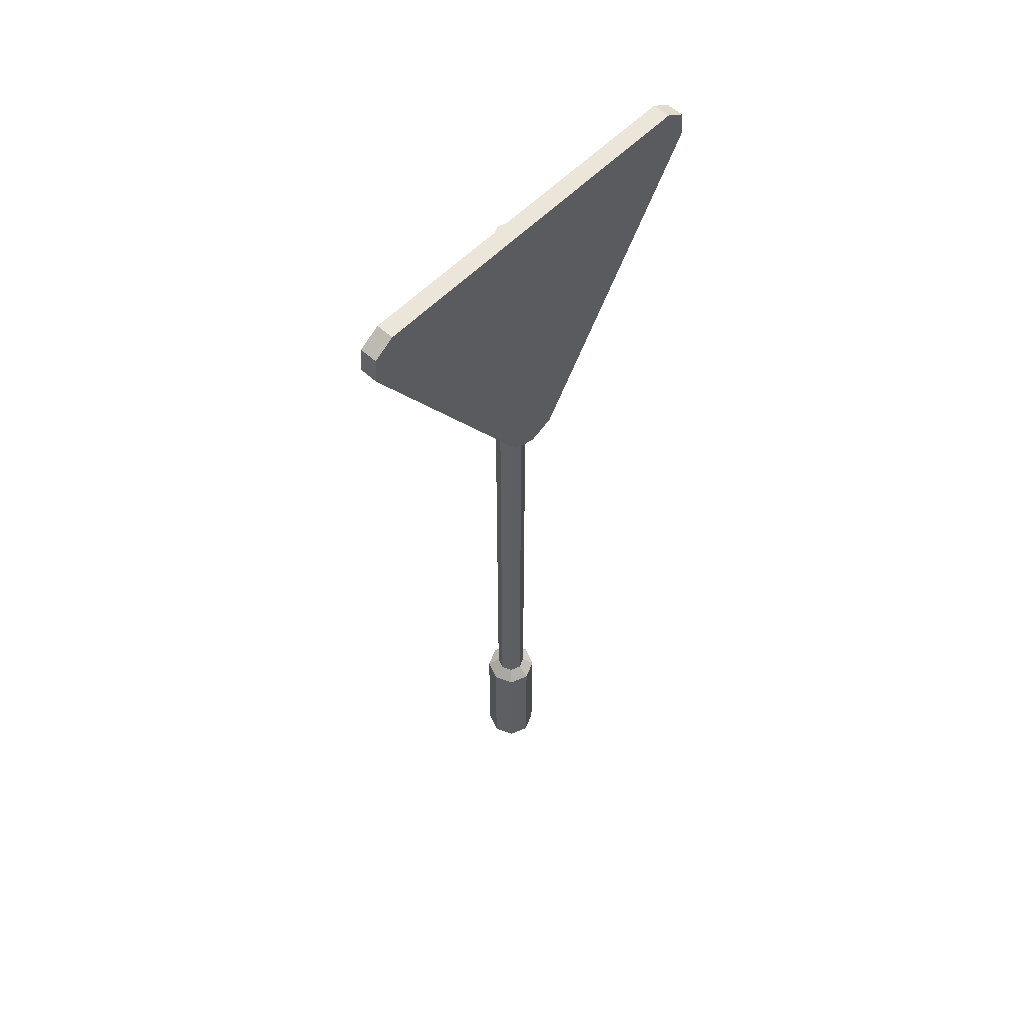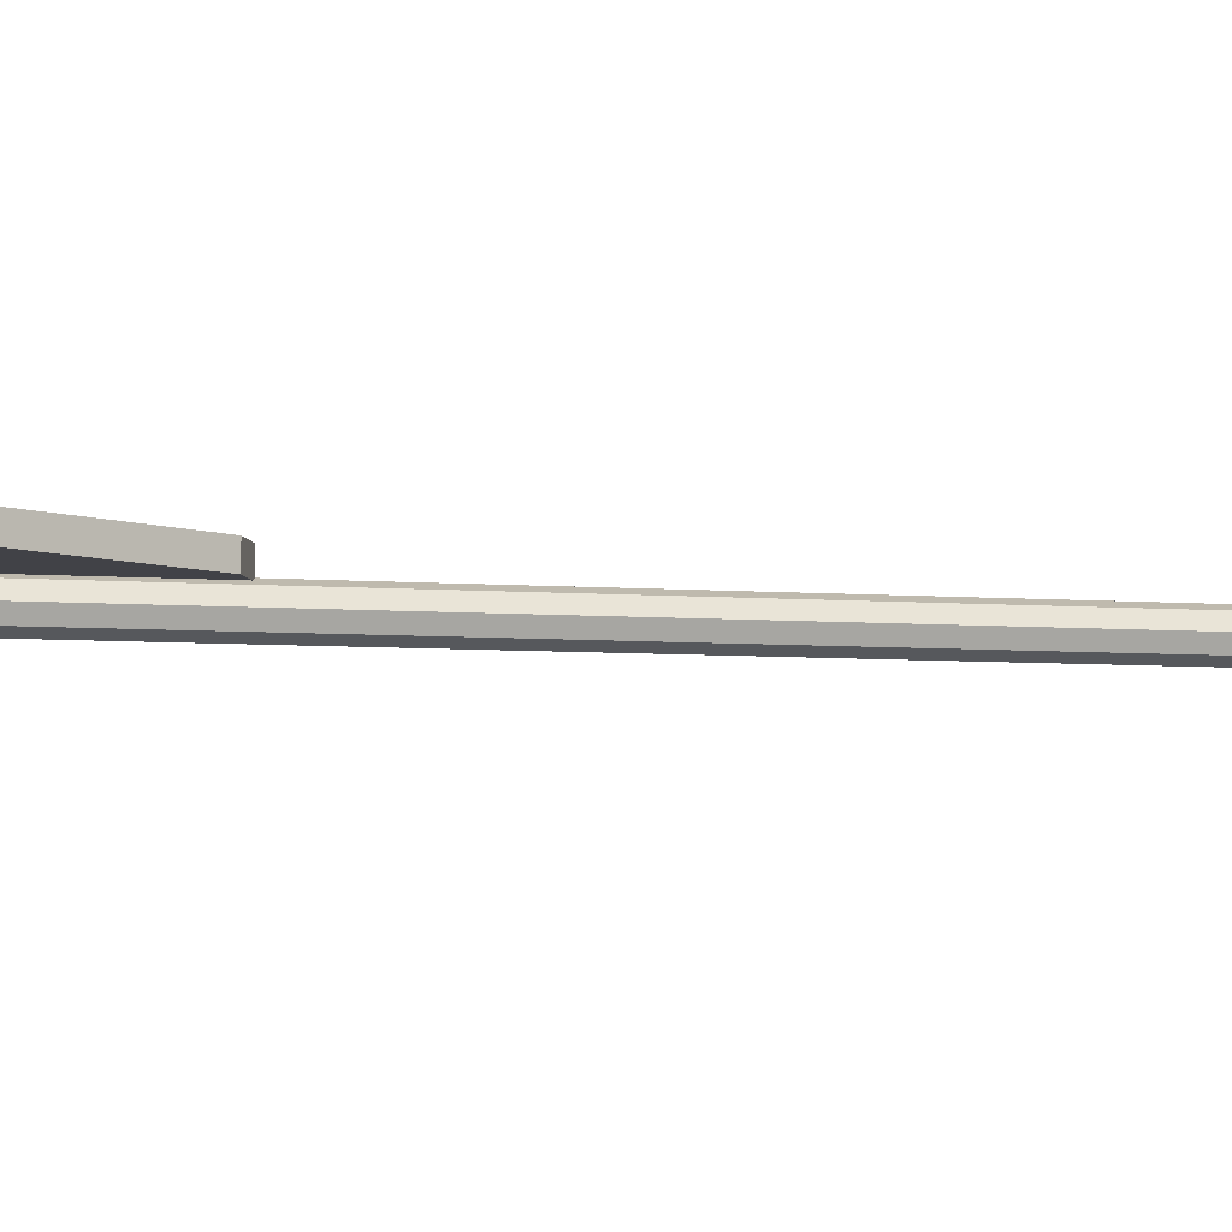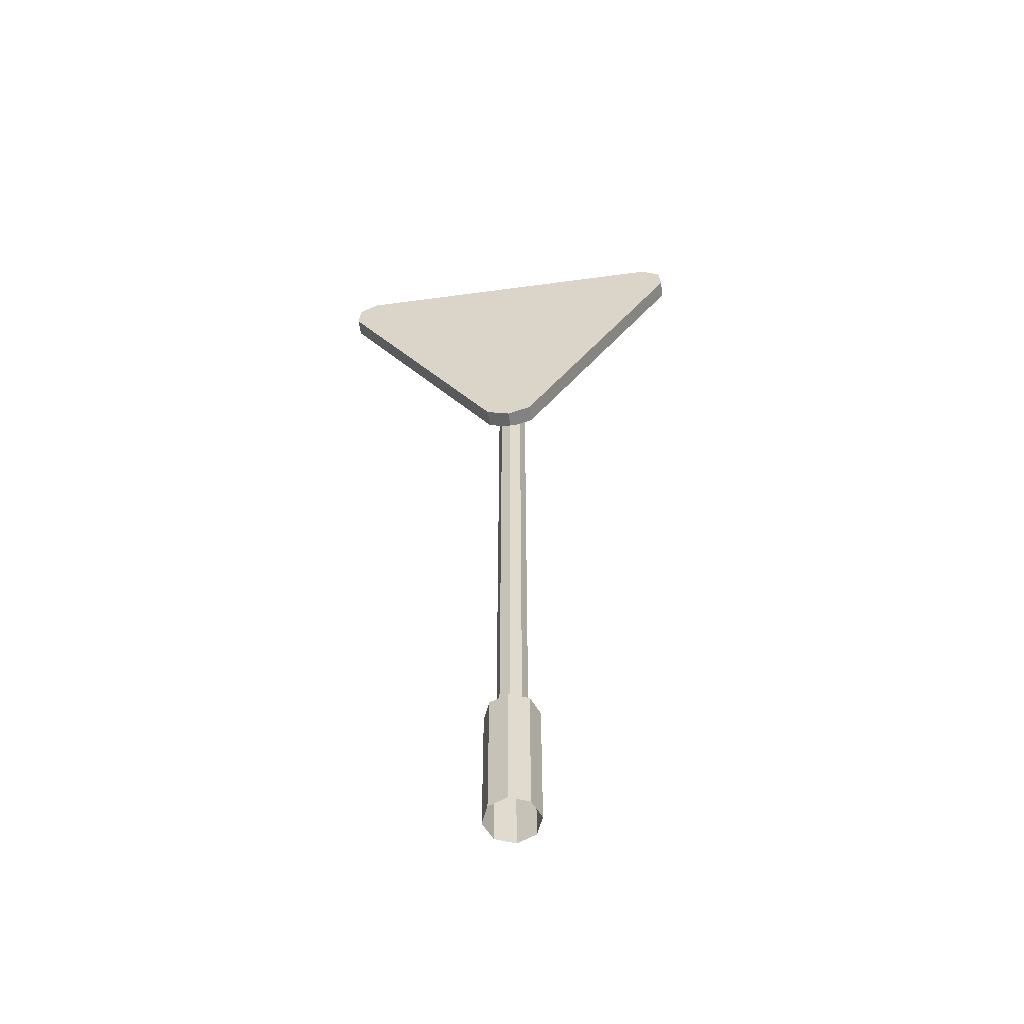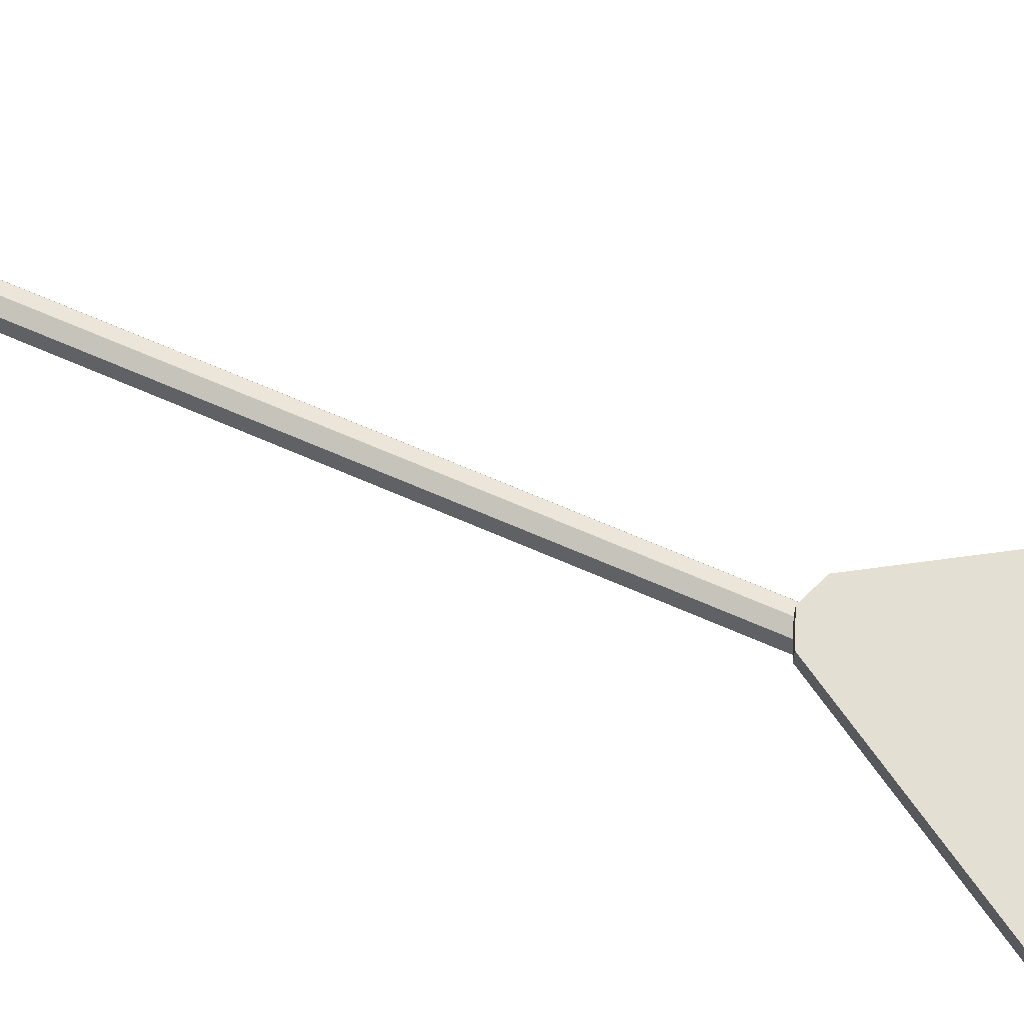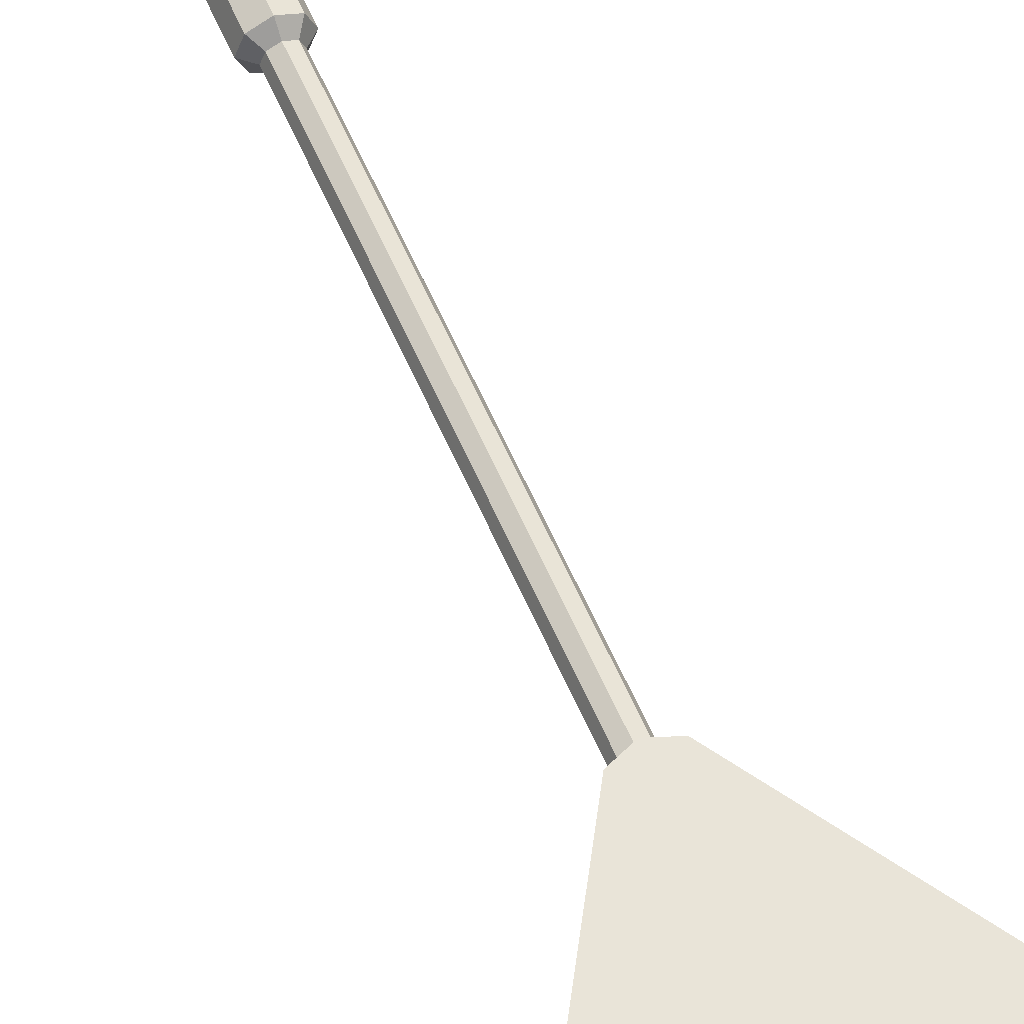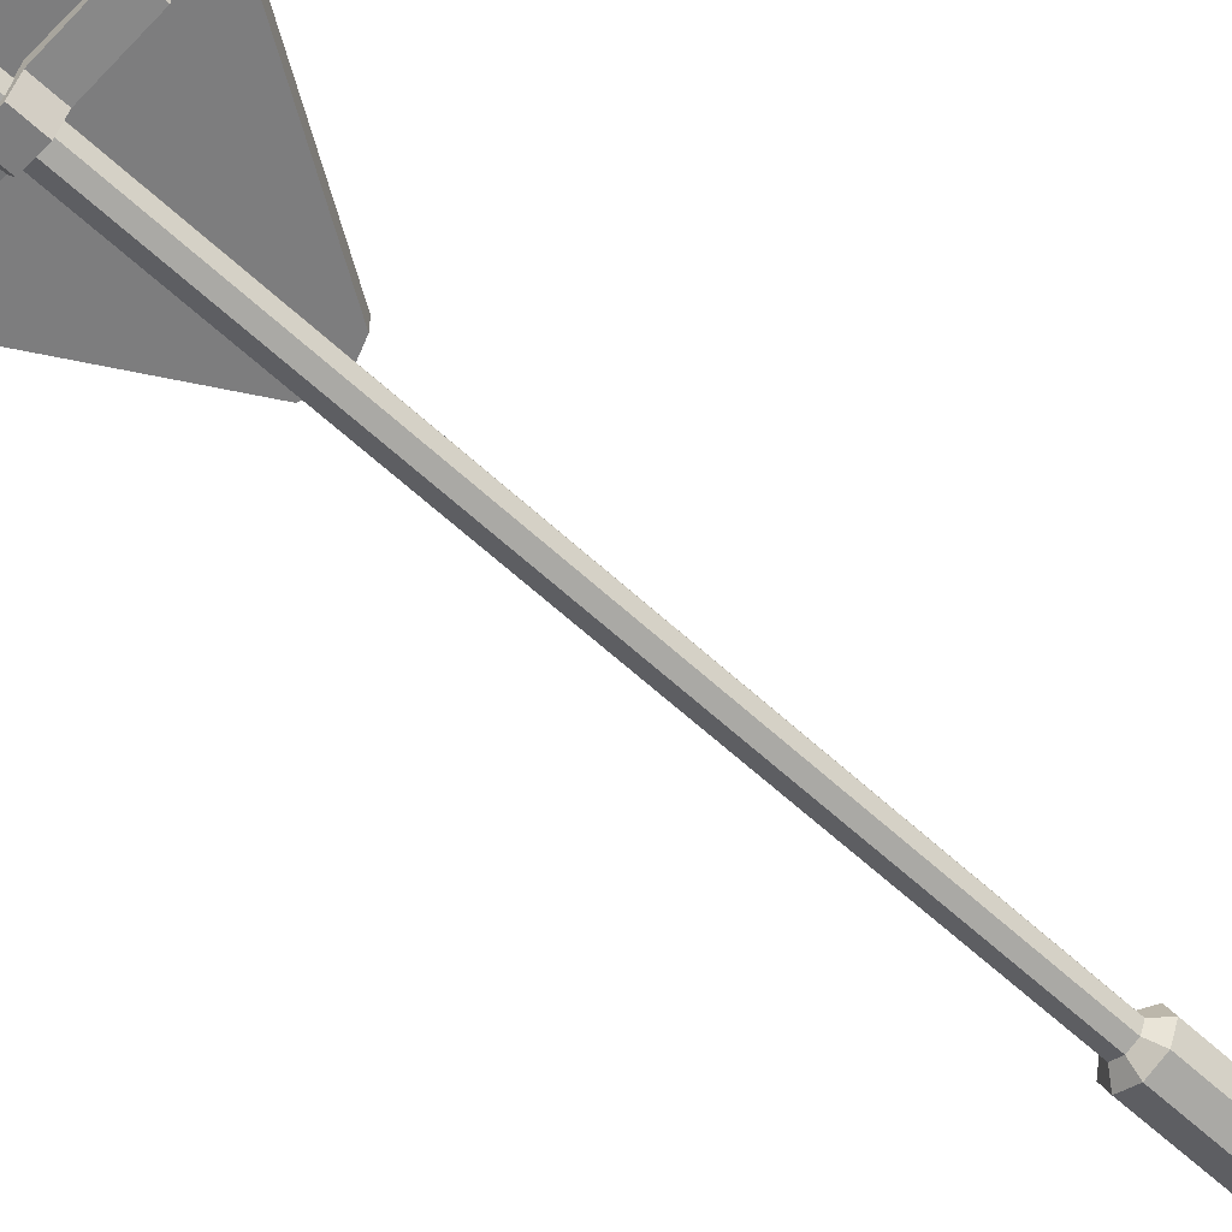
<metadata>
{"format":"obj","ext":"obj","renderer":"f3d","projection":"perspective","resolution":1024,"background":"white","views":[{"elev":57.3,"azim":-46.4,"up":"+Y"},{"elev":-6.8,"azim":-102.1,"up":"+Z"},{"elev":-57.4,"azim":8.0,"up":"+Y"},{"elev":66.6,"azim":113.8,"up":"+Z"},{"elev":60.3,"azim":156.5,"up":"+Z"},{"elev":-59.2,"azim":-133.9,"up":"+Z"}]}
</metadata>
<code>
v -0.1879 1.85 0.0271
v 0.1879 1.85 0.0271
v -0.1879 1.908 0.0271
v 0.1879 1.908 0.0271
v -0.1879 1.908 0.008949
v 0.1879 1.908 0.008949
v -0.1879 1.85 0.008949
v 0.1879 1.85 0.008949
v 0.01971 1.908 -0.02409
v 0.02644 1.908 -0.0424
v 0.02644 1.85 -0.0424
v 0.01971 1.85 -0.02409
v -0.01971 1.85 -0.02409
v -0.02644 1.85 -0.0424
v -0.02644 1.908 -0.0424
v -0.01971 1.908 -0.02409
v 0.04188 1.908 0.0271
v 0.04759 1.908 -0.002338
v 0.04759 1.85 -0.002338
v 0.04188 1.85 0.0271
v -0.04188 1.85 0.0271
v -0.04759 1.85 -0.002338
v -0.04759 1.908 -0.002338
v -0.04188 1.908 0.0271
v 0.02348 2.09 0.02114
v 0.03321 2.09 -0.002342
v 0.02348 2.09 -0.02582
v 0 2.09 -0.03555
v -0.02348 2.09 -0.02582
v -0.03321 2.09 -0.002342
v -0.02348 2.09 0.02114
v 0 2.09 0.03087
v 0 0.3412 -0.03555
v -0.02348 0.3412 -0.02582
v -0.03321 0.3412 -0.002342
v -0.02348 0.3412 0.02114
v 0 0.3412 0.03087
v 0.02348 0.3412 0.02114
v 0.03321 0.3412 -0.002342
v 0.02348 0.3412 -0.02582
v 0 0 -0.06166
v -0.04195 0 -0.04429
v -0.04195 0.3172 -0.04429
v 0 0.3172 -0.06166
v -0.05932 0 -0.002342
v -0.05932 0.3172 -0.002342
v -0.04195 0 0.03961
v -0.04195 0.3172 0.0396
v 0 0 0.05698
v 0 0.3172 0.05698
v 0.04195 0 0.03961
v 0.04195 0.3172 0.0396
v 0.05932 0 -0.002342
v 0.05932 0.3172 -0.002342
v 0.04195 0 -0.04429
v 0.04195 0.3172 -0.04429
v 0 1.457 0.06571
v -0.05362 1.478 0.06571
v 0.05362 1.478 0.06571
v 0.4281 2.152 0.06571
v 0.4323 2.094 0.06571
v 0.3836 2.181 0.06571
v -0.4281 2.152 0.06571
v -0.3836 2.181 0.06571
v -0.4323 2.094 0.06571
v 0.03959 1.583 0.06571
v 0.3192 2.038 0.06571
v 0.2832 2.102 0.06571
v -0.2832 2.102 0.06571
v -0.3192 2.038 0.06571
v -0.03959 1.583 0.06571
v 0 1.568 0.06571
v 0.3161 2.08 0.06571
v -0.3161 2.08 0.06571
v -0.05362 1.478 0.0271
v -0.4323 2.094 0.0271
v 0.05362 1.478 0.0271
v 0.4323 2.094 0.0271
v -0.3836 2.181 0.0271
v 0.3836 2.181 0.0271
v 0 1.457 0.0271
v 0.4281 2.152 0.0271
v -0.4281 2.152 0.0271
v 0 1.919 0.0271
v -0.1008 1.703 0.06571
v -0.1537 2.115 0.06571
f 16 9 10 15
f 10 11 14 15
f 11 12 13 14
f 2 8 6 4
f 7 1 3 5
f 10 9 17 18
f 11 10 18 19
f 12 11 19 20
f 21 22 14 13
f 22 23 15 14
f 23 24 16 15
f 18 17 4 6
f 19 18 6 8
f 20 19 8 2
f 7 22 21 1
f 5 23 22 7
f 3 24 23 5
f 38 39 26 25
f 39 40 27 26
f 40 33 28 27
f 33 34 29 28
f 34 35 30 29
f 35 36 31 30
f 36 37 32 31
f 37 38 25 32
f 41 42 43 44
f 42 45 46 43
f 45 47 48 46
f 47 49 50 48
f 49 51 52 50
f 51 53 54 52
f 53 55 56 54
f 55 41 44 56
f 34 33 44 43
f 35 34 43 46
f 36 35 46 48
f 37 36 48 50
f 38 37 50 52
f 39 38 52 54
f 40 39 54 56
f 33 40 56 44
f 26 27 28 29 30 31 32 25
f 85 86 69 70
f 72 66 71
f 73 68 67
f 74 70 69
f 59 61 67 66
f 62 64 69 86 68
f 65 58 71 85 70
f 57 59 66 72
f 58 57 72 71
f 60 62 68 73
f 61 60 73 67
f 63 65 70 74
f 64 63 74 69
f 58 65 76 75
f 61 59 77 78
f 64 62 80 79
f 57 58 75 81
f 59 57 81 77
f 60 61 78 82
f 62 60 82 80
f 63 64 79 83
f 65 63 83 76
f 75 76 84
f 78 77 84
f 79 80 84
f 81 75 84
f 77 81 84
f 82 78 84
f 80 82 84
f 83 79 84
f 76 83 84
f 66 67 68 86 85 71

</code>
